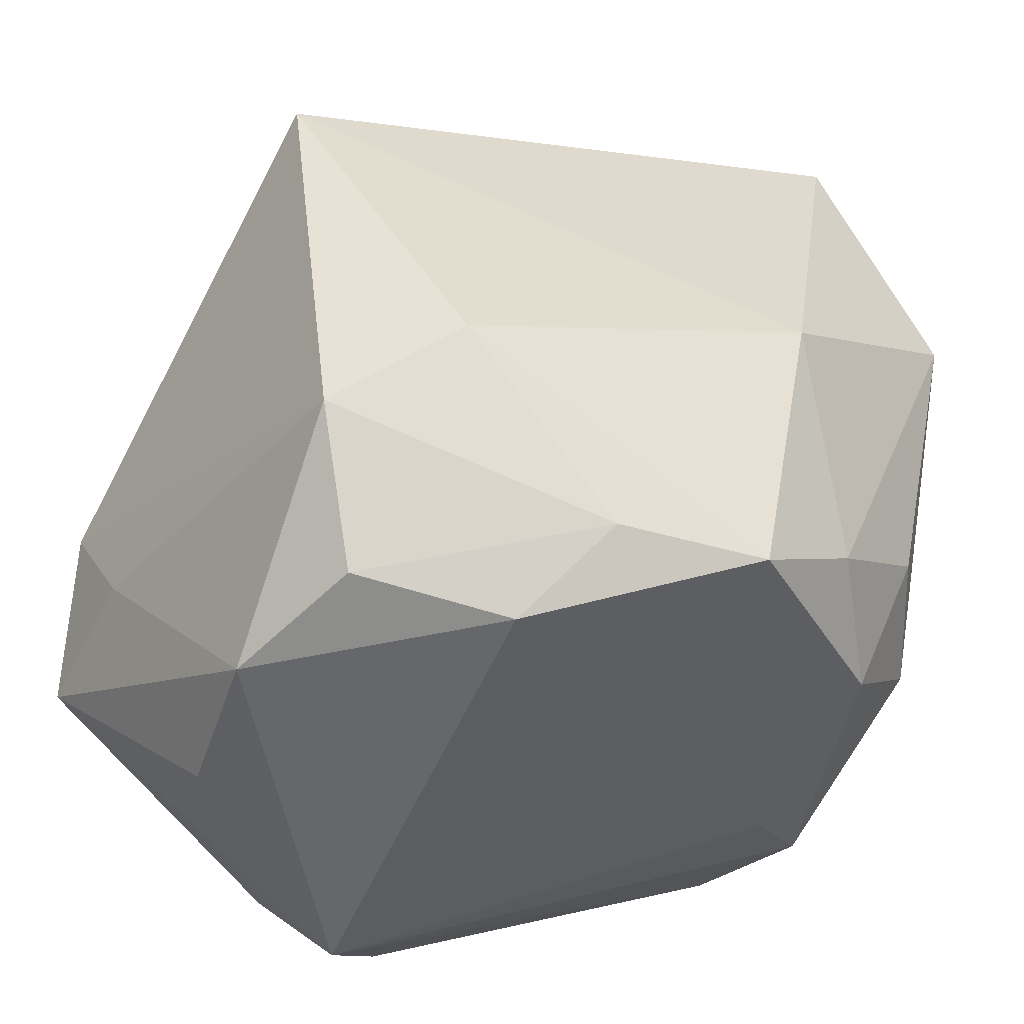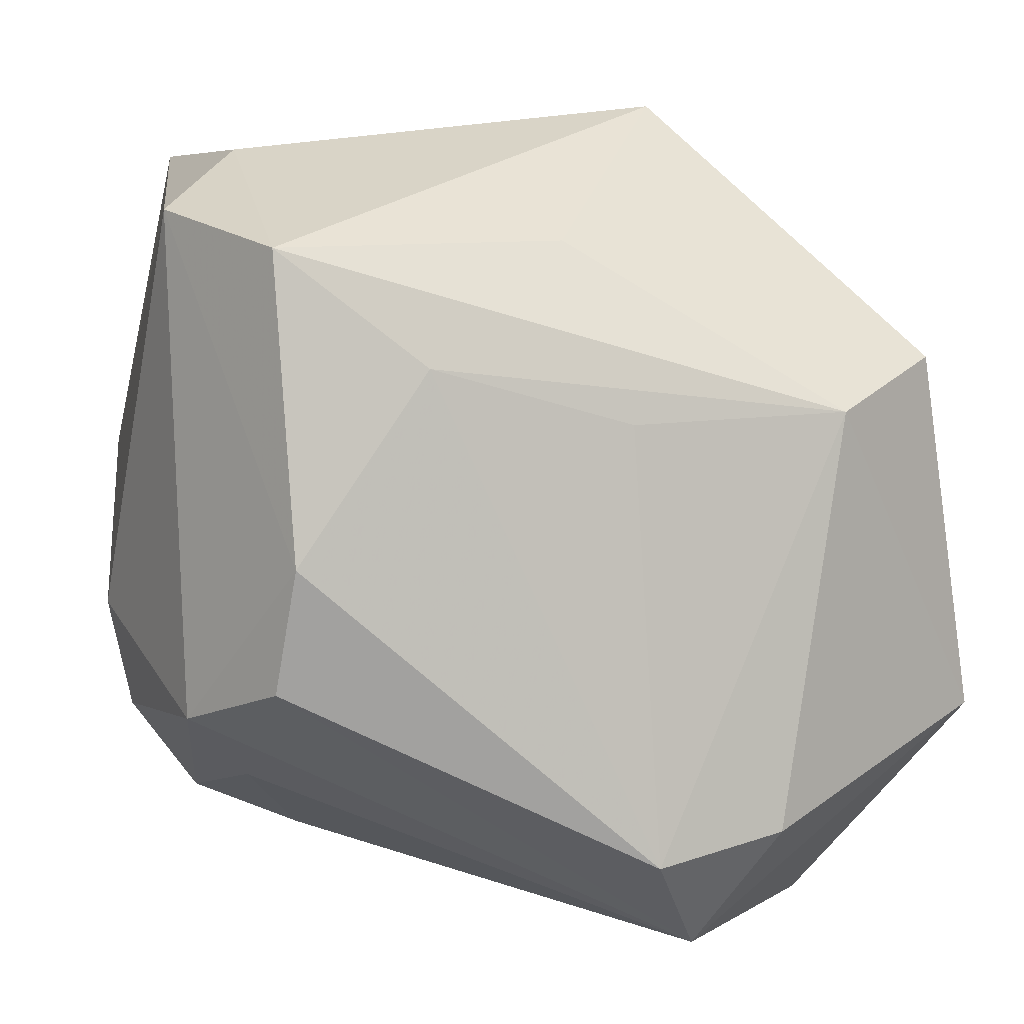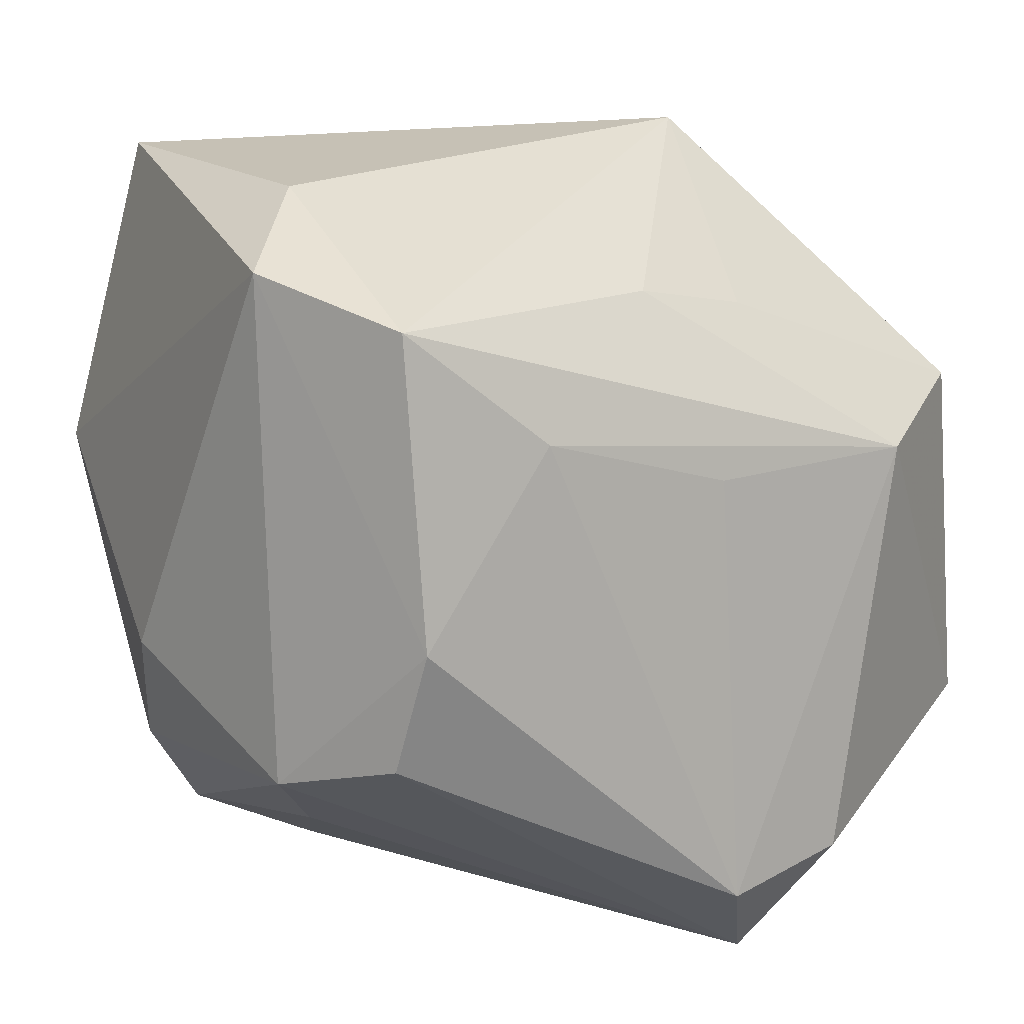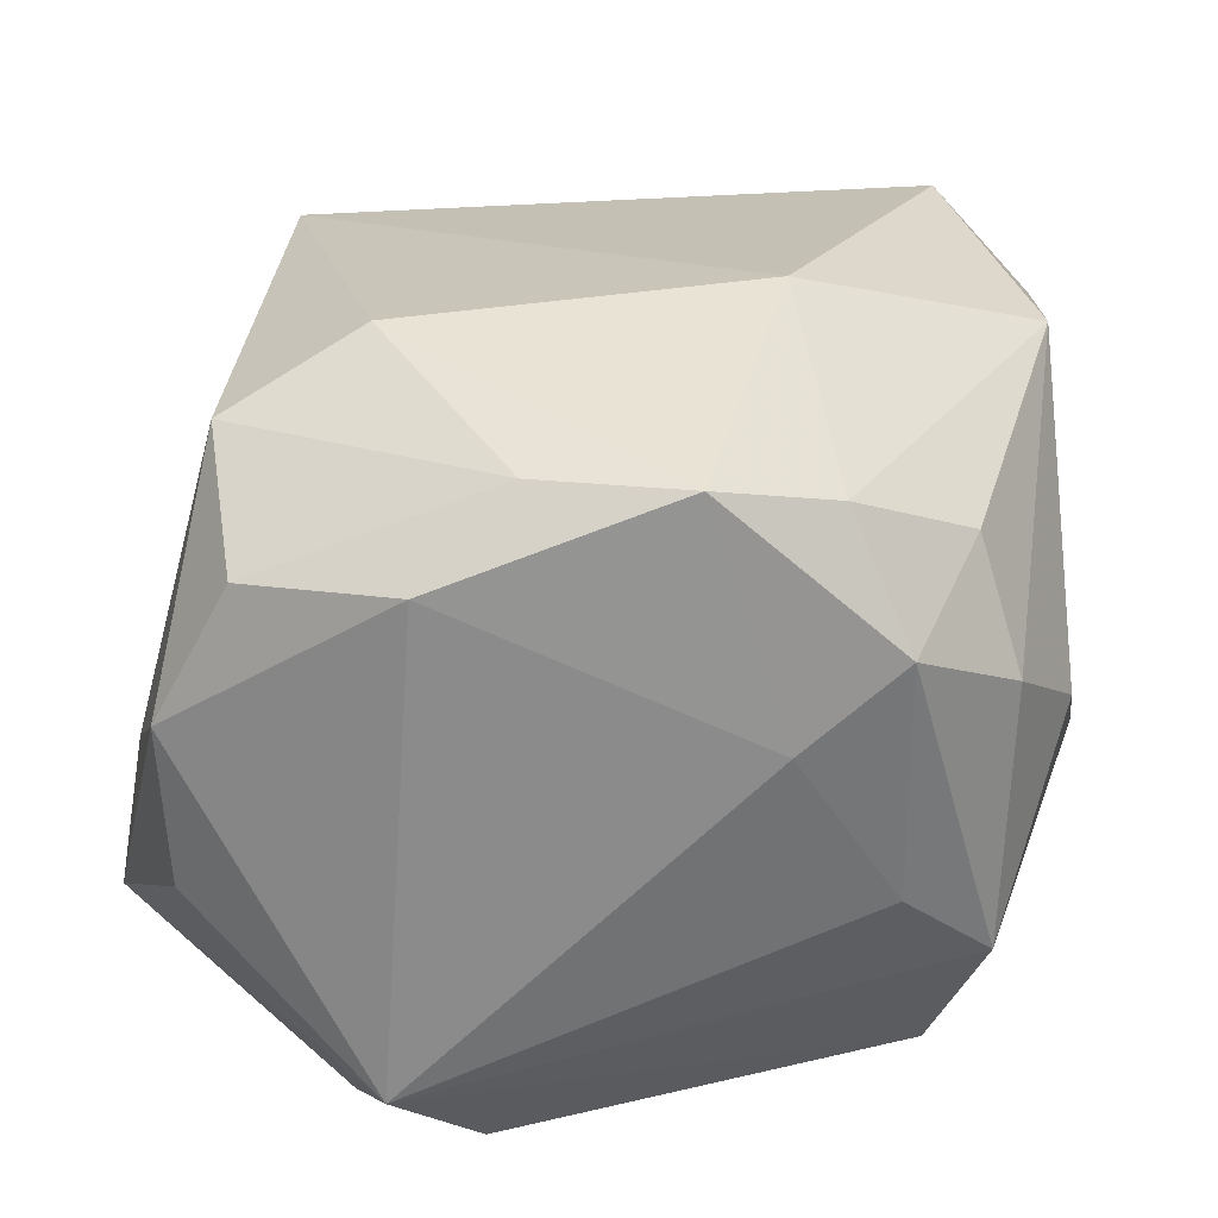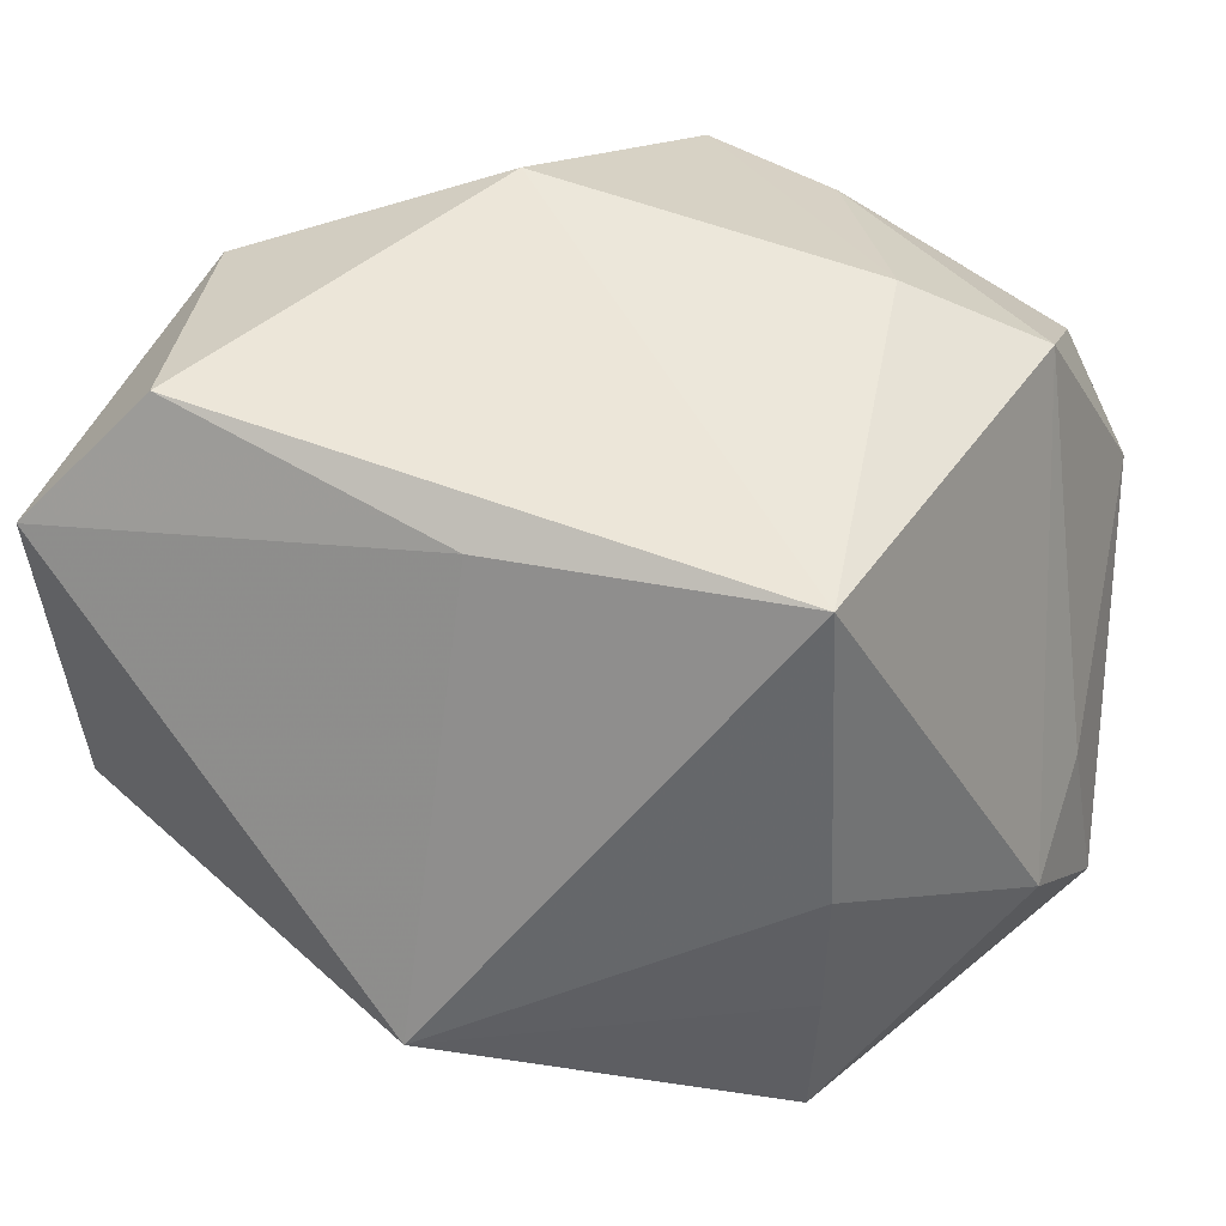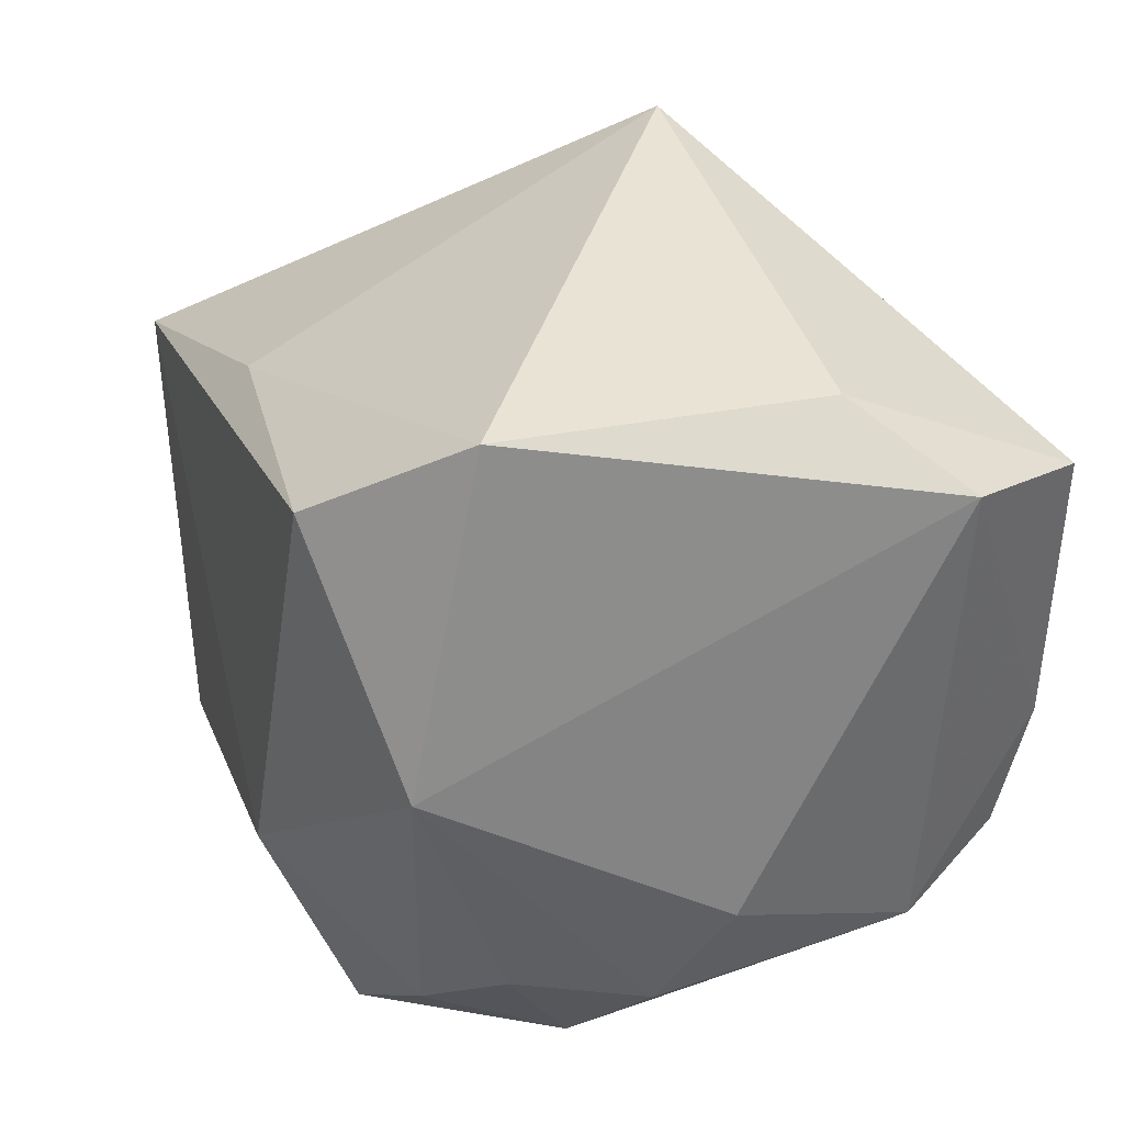
<metadata>
{"format":"obj","ext":"obj","renderer":"f3d","projection":"perspective","resolution":1024,"background":"white","views":[{"elev":-52.2,"azim":-18.6,"up":"+Y"},{"elev":0.4,"azim":162.4,"up":"+Y"},{"elev":9.9,"azim":147.3,"up":"+Y"},{"elev":25.3,"azim":13.1,"up":"+Z"},{"elev":43.0,"azim":-142.0,"up":"+Z"},{"elev":36.0,"azim":68.4,"up":"+Y"}]}
</metadata>
<code>
v 0.02537 0.006415 0.02093
v -0.02644 0.01235 0.0008525
v 0.02599 -0.01295 -0.01263
v 0.02174 0.026 -0.007395
v 0.02126 -0.01987 0.009626
v 0.02773 0.02097 -0.01377
v 0.02918 -0.005603 0.001451
v -0.004851 0.01902 0.02105
v 0.0125 0.0101 -0.02472
v -0.01217 -0.01285 0.02465
v 0.01602 0.02202 0.02429
v -0.003468 -0.02274 -0.02421
v 0.00977 -0.02338 0.02037
v 0.02671 -0.01328 0.005852
v -0.0005623 -0.02365 0.02023
v -0.01676 0.007658 -0.02447
v -0.02104 -0.02872 0.005072
v -0.00142 0.006625 -0.02472
v -0.03042 -0.01301 -0.01549
v 0.01483 -0.02226 0.003984
v 0.01105 -0.005711 0.02679
v -0.01632 -0.02753 0.01404
v -0.01248 -0.02068 -0.0236
v 0.02105 -0.002766 -0.02372
v -0.007896 -0.02872 -0.01861
v 0.01682 -0.01784 0.01816
v -0.02017 -0.01865 0.02005
v -0.006608 0.01784 -0.01915
v -0.02884 -0.01217 -0.004934
v -0.02531 0.01179 -0.01936
v 0.02366 -0.0118 0.01453
v 0.02173 -0.01091 -0.02084
v 0.02249 0.01769 -0.02337
v -0.02088 -0.02727 -0.006263
v -0.02473 0.01155 0.02254
v 0.001973 0.01909 -0.02
v -0.03152 -0.003869 -0.008413
v 0.02224 0.02832 0.01514
v 0.02086 -0.01737 -0.007382
v -0.02615 0.0122 -0.008717
v -0.005489 -0.02872 0.01471
v -0.008343 0.03022 -0.008502
f 42 35 8
f 7 3 6
f 6 3 24
f 2 35 42
f 21 35 10
f 34 19 25
f 42 8 38
f 11 35 21
f 11 8 35
f 11 38 8
f 6 24 33
f 33 36 42
f 35 2 37
f 19 29 37
f 37 30 19
f 42 36 28
f 28 30 42
f 40 2 42
f 42 30 40
f 40 37 2
f 30 37 40
f 27 10 35
f 35 37 27
f 27 37 29
f 21 10 13
f 42 38 4
f 4 38 6
f 4 33 42
f 6 33 4
f 38 11 1
f 1 7 6
f 6 38 1
f 1 11 21
f 9 33 24
f 9 12 18
f 24 12 9
f 32 24 3
f 32 12 24
f 32 3 25
f 25 12 32
f 18 12 16
f 19 30 16
f 16 28 36
f 30 28 16
f 36 33 16
f 16 9 18
f 33 9 16
f 17 27 29
f 19 34 17
f 17 29 19
f 22 27 17
f 17 41 22
f 25 41 17
f 17 34 25
f 25 3 39
f 41 13 15
f 22 41 15
f 15 27 22
f 10 27 15
f 15 13 10
f 19 16 23
f 23 16 12
f 25 19 23
f 23 12 25
f 25 39 20
f 20 41 25
f 20 13 41
f 26 31 1
f 21 13 26
f 26 1 21
f 5 20 39
f 31 26 5
f 13 20 5
f 5 26 13
f 5 39 3
f 14 5 3
f 3 7 14
f 31 5 14
f 7 1 14
f 1 31 14

</code>
